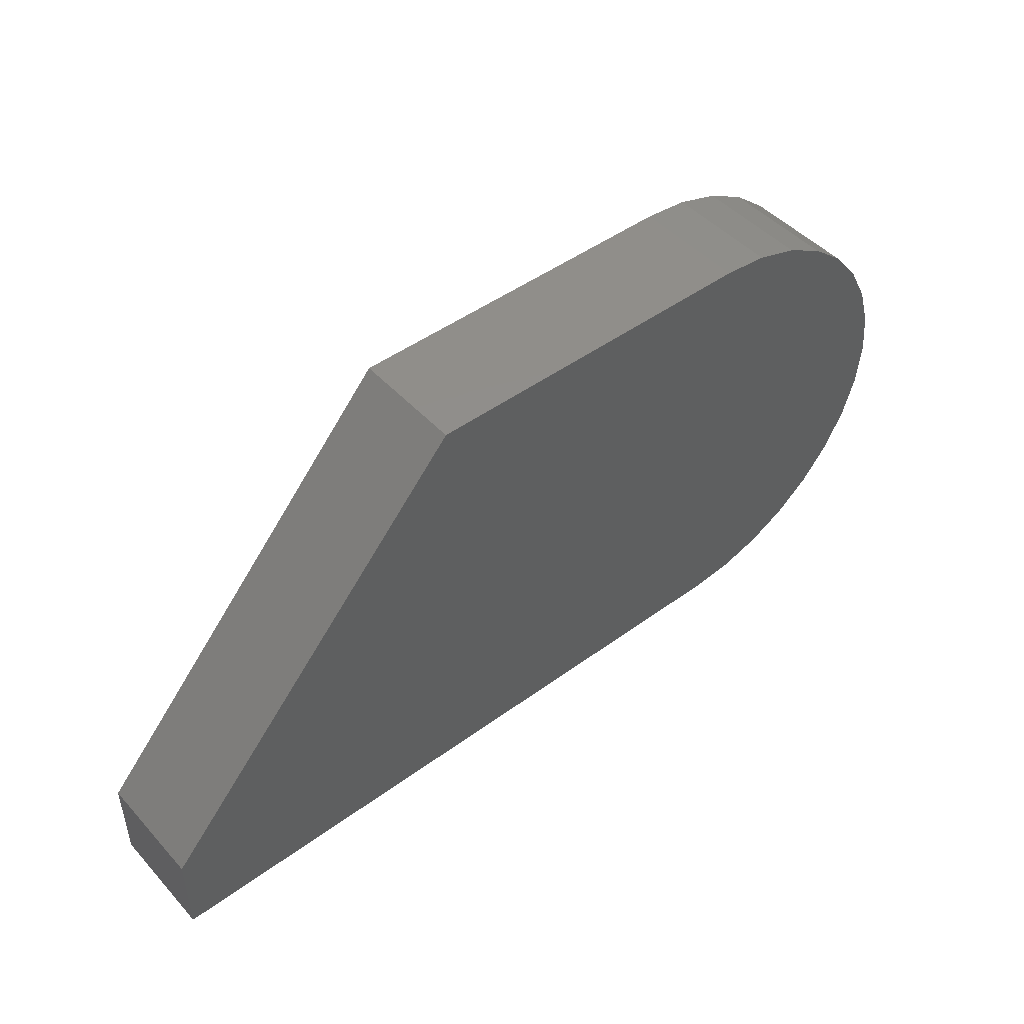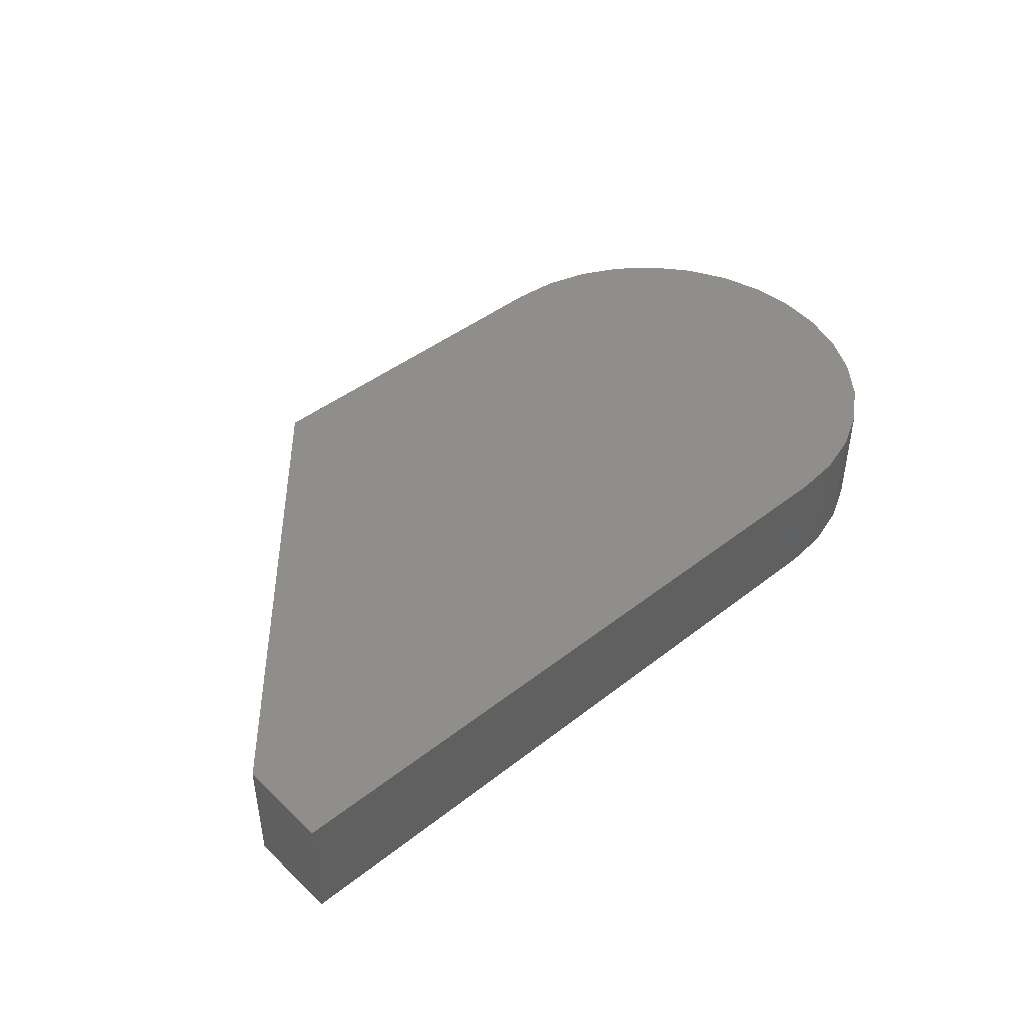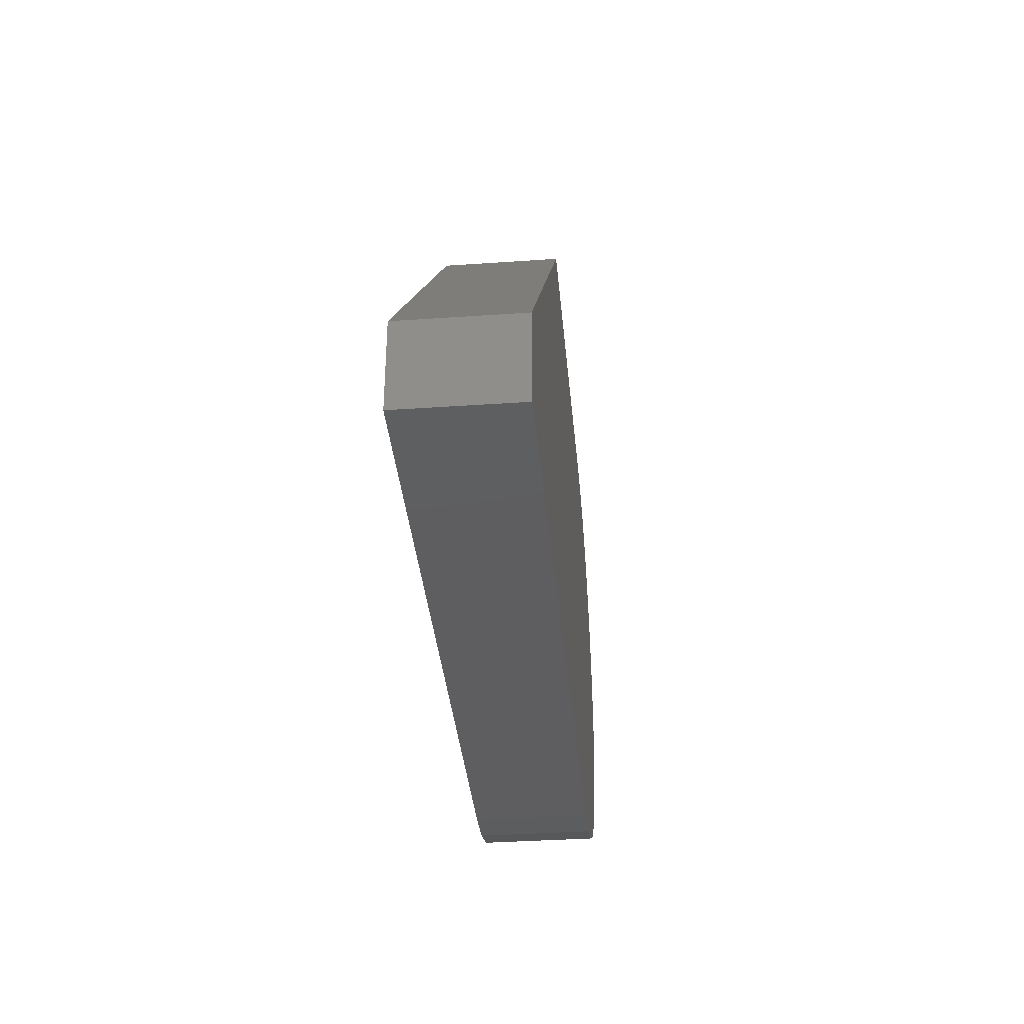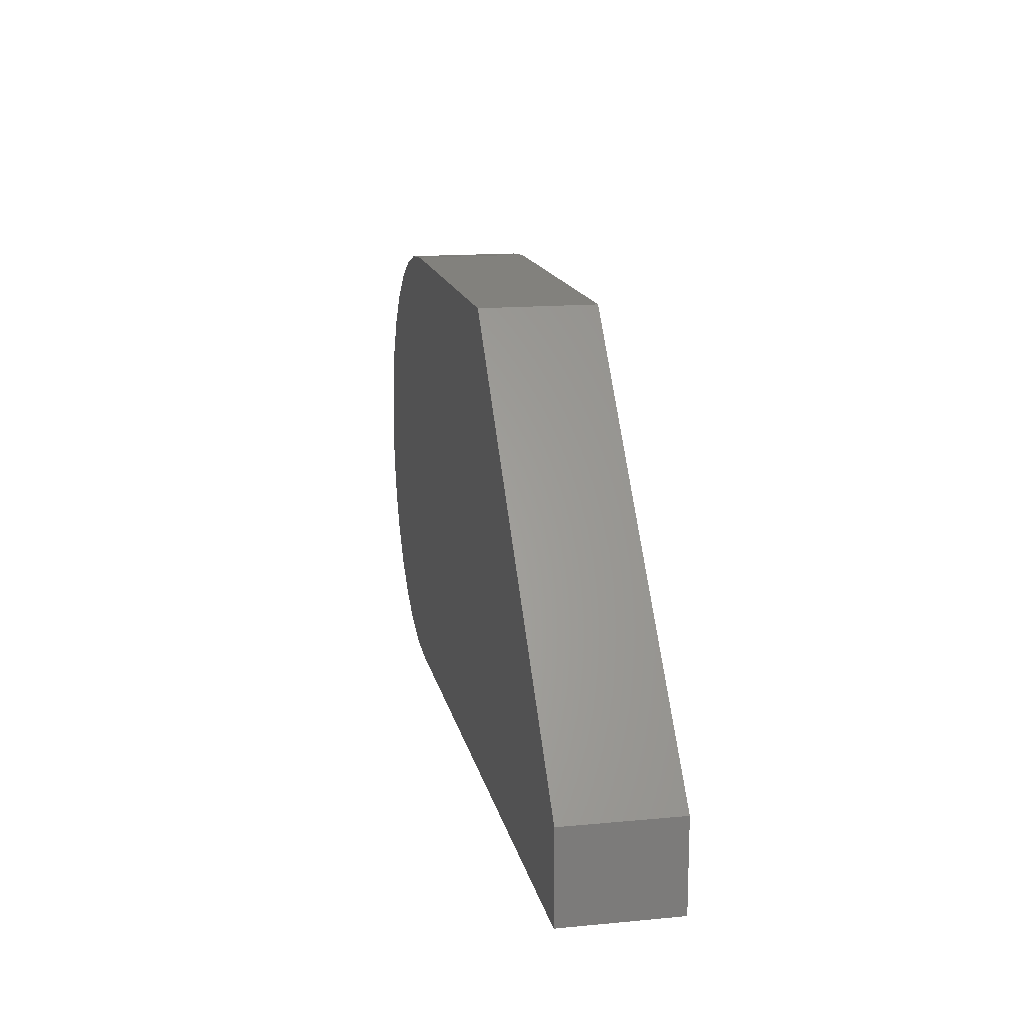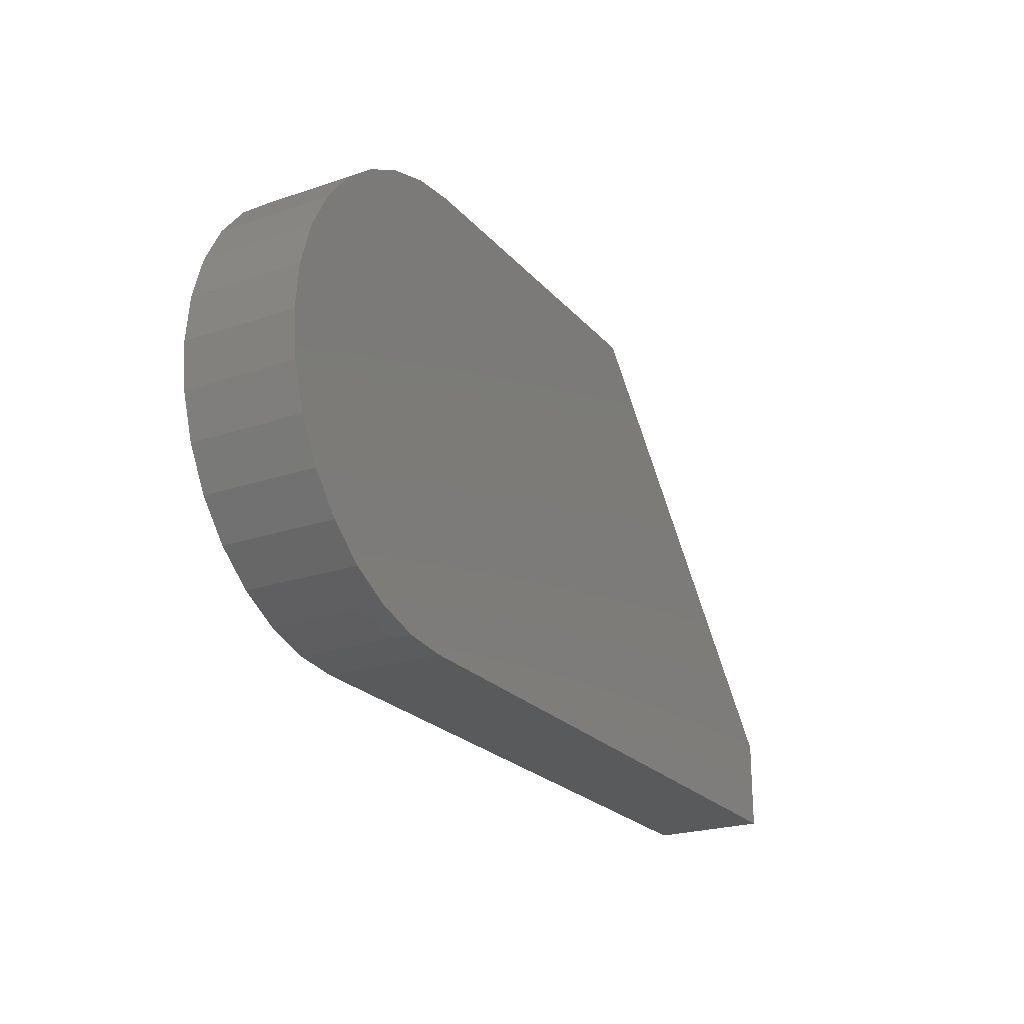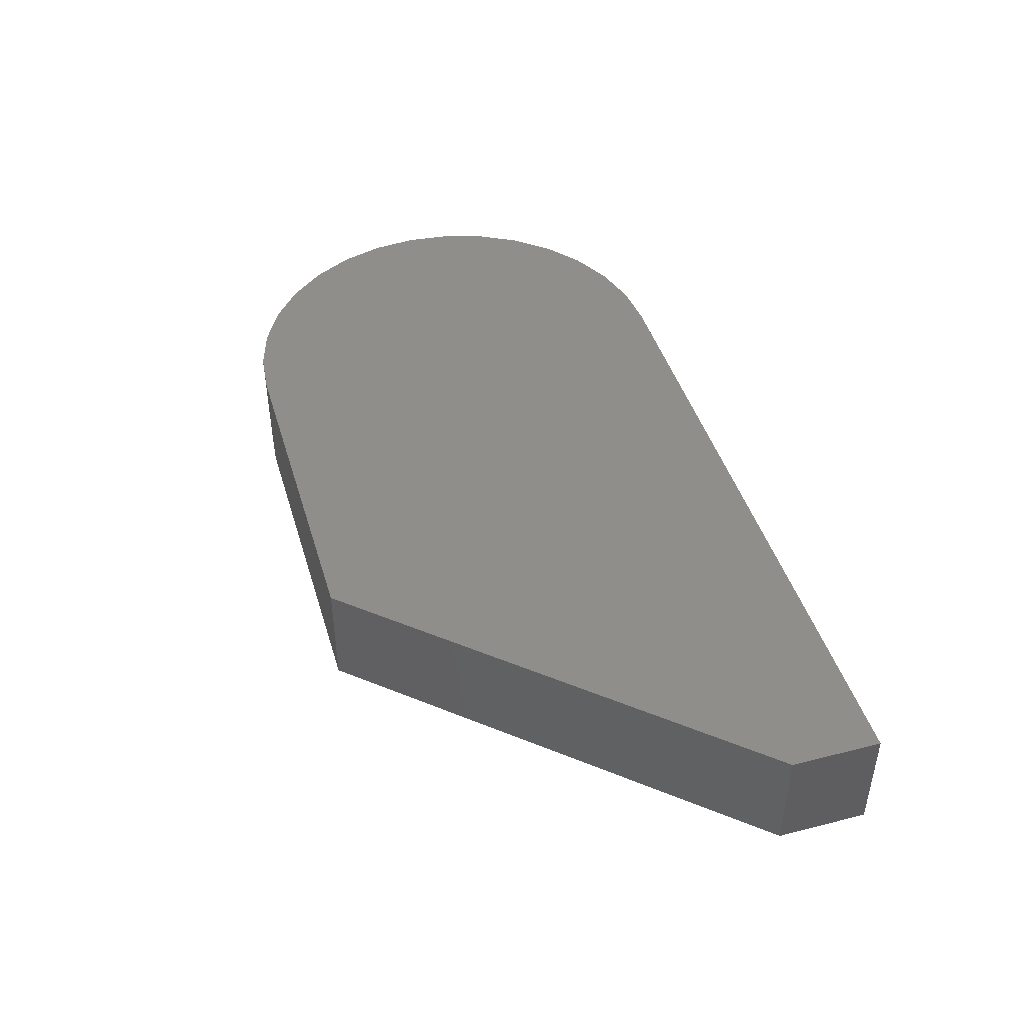
<metadata>
{"format":"stl","ext":"stl","renderer":"f3d","projection":"perspective","resolution":1024,"background":"white","views":[{"elev":46.8,"azim":-39.7,"up":"+Y"},{"elev":44.1,"azim":-42.4,"up":"+Z"},{"elev":-36.0,"azim":-84.8,"up":"+Y"},{"elev":15.2,"azim":-101.4,"up":"+Y"},{"elev":-23.2,"azim":119.9,"up":"+Y"},{"elev":44.5,"azim":-106.5,"up":"+Z"}]}
</metadata>
<code>
# stl→obj: 40 verts, 76 faces
v -0.1895 0 0.09375
v -0.1525 0.003641 0.09375
v -0.75 0 0.09375
v -0.75 0.07426 0.09375
v -0.117 0.01442 0.09375
v -0.08421 0.03193 0.09375
v -0.0555 0.0555 0.09375
v -0.03193 0.08421 0.09375
v -0.01442 0.117 0.09375
v -0.003641 0.1525 0.09375
v -2.776e-17 0.1895 0.09375
v -0.003641 0.2264 0.09375
v -0.01442 0.262 0.09375
v -0.03193 0.2947 0.09375
v -0.0555 0.3235 0.09375
v -0.08421 0.347 0.09375
v -0.117 0.3645 0.09375
v -0.1525 0.3753 0.09375
v -0.1895 0.3789 0.09375
v -0.4766 0.3789 0.09375
v -0.75 0 0
v -0.1525 0.003641 0
v -0.1895 0 0
v -0.75 0.07426 0
v -0.4766 0.3789 0
v -0.1895 0.3789 0
v -0.1525 0.3753 0
v -0.117 0.3645 0
v -0.08421 0.347 0
v -0.0555 0.3235 0
v -0.03193 0.2947 0
v -0.01442 0.262 0
v -0.003641 0.2264 0
v -2.776e-17 0.1895 0
v -0.003641 0.1525 0
v -0.01442 0.117 0
v -0.03193 0.08421 0
v -0.0555 0.0555 0
v -0.08421 0.03193 0
v -0.117 0.01442 0
f 1 2 3
f 4 3 2
f 4 2 5
f 4 5 6
f 4 6 7
f 4 7 8
f 4 8 9
f 4 9 10
f 4 10 11
f 4 11 12
f 4 12 13
f 4 13 14
f 4 14 15
f 4 15 16
f 4 16 17
f 4 17 18
f 4 18 19
f 4 19 20
f 21 22 23
f 24 25 26
f 24 26 27
f 24 27 28
f 24 28 29
f 24 29 30
f 24 30 31
f 24 31 32
f 24 32 33
f 24 33 34
f 24 34 35
f 24 35 36
f 24 36 37
f 24 37 38
f 24 38 39
f 24 39 40
f 24 40 22
f 24 22 21
f 4 24 3
f 3 24 21
f 19 26 20
f 20 26 25
f 4 20 24
f 24 20 25
f 26 19 27
f 27 19 18
f 27 18 28
f 28 18 17
f 28 17 29
f 29 17 16
f 29 16 30
f 30 16 15
f 30 15 31
f 31 15 14
f 31 14 32
f 32 14 13
f 32 13 33
f 33 13 12
f 33 12 34
f 34 12 11
f 34 11 35
f 35 11 10
f 35 10 36
f 36 10 9
f 36 9 37
f 37 9 8
f 37 8 38
f 38 8 7
f 38 7 39
f 39 7 6
f 39 6 40
f 40 6 5
f 40 5 22
f 22 5 2
f 22 2 23
f 23 2 1
f 3 21 1
f 1 21 23

</code>
